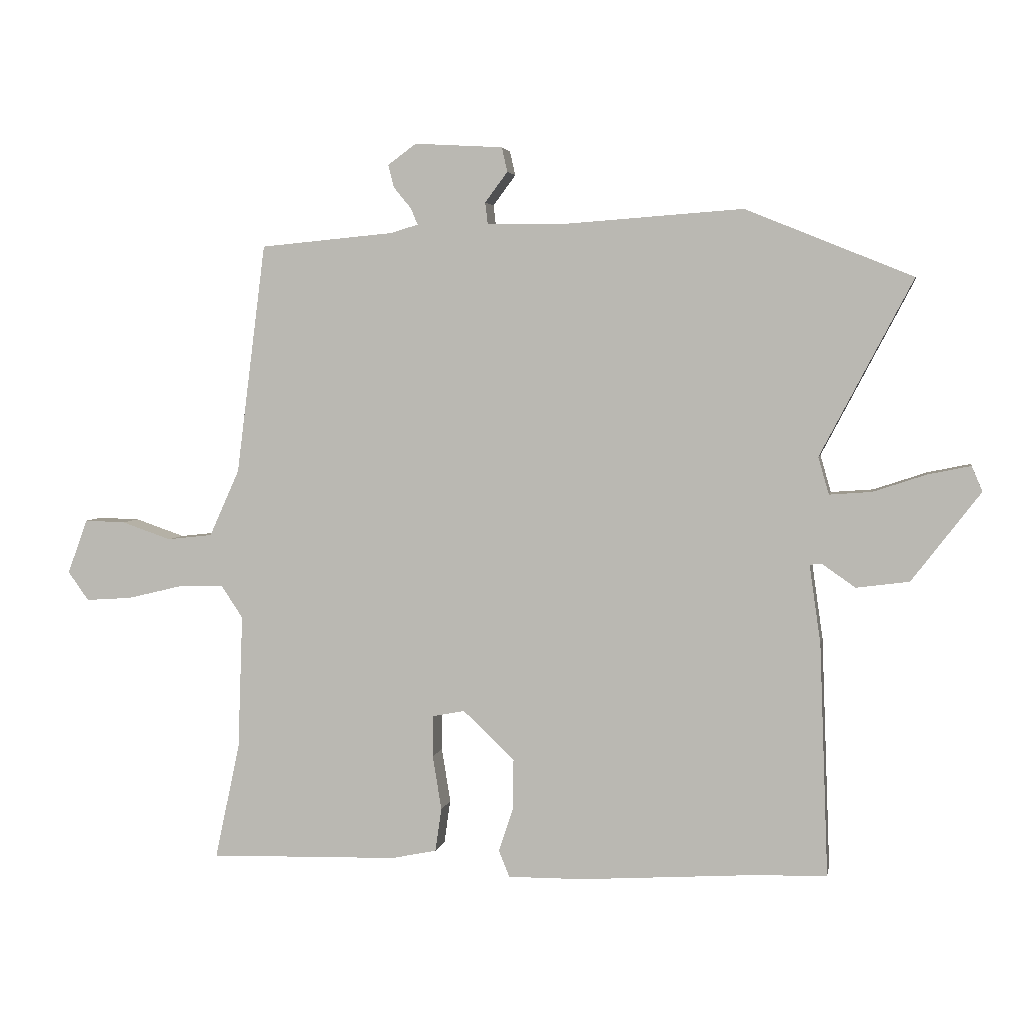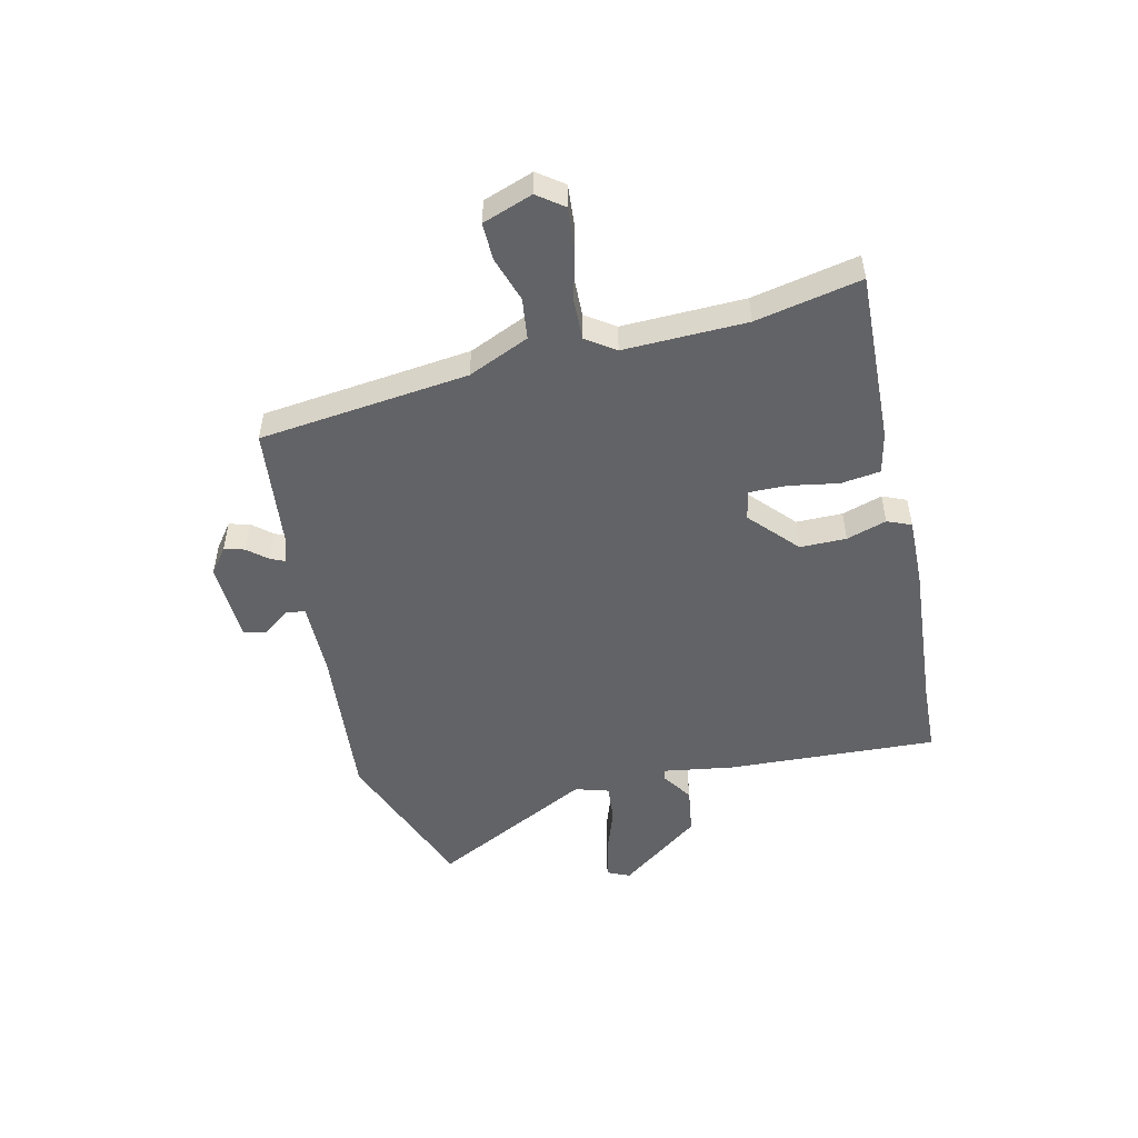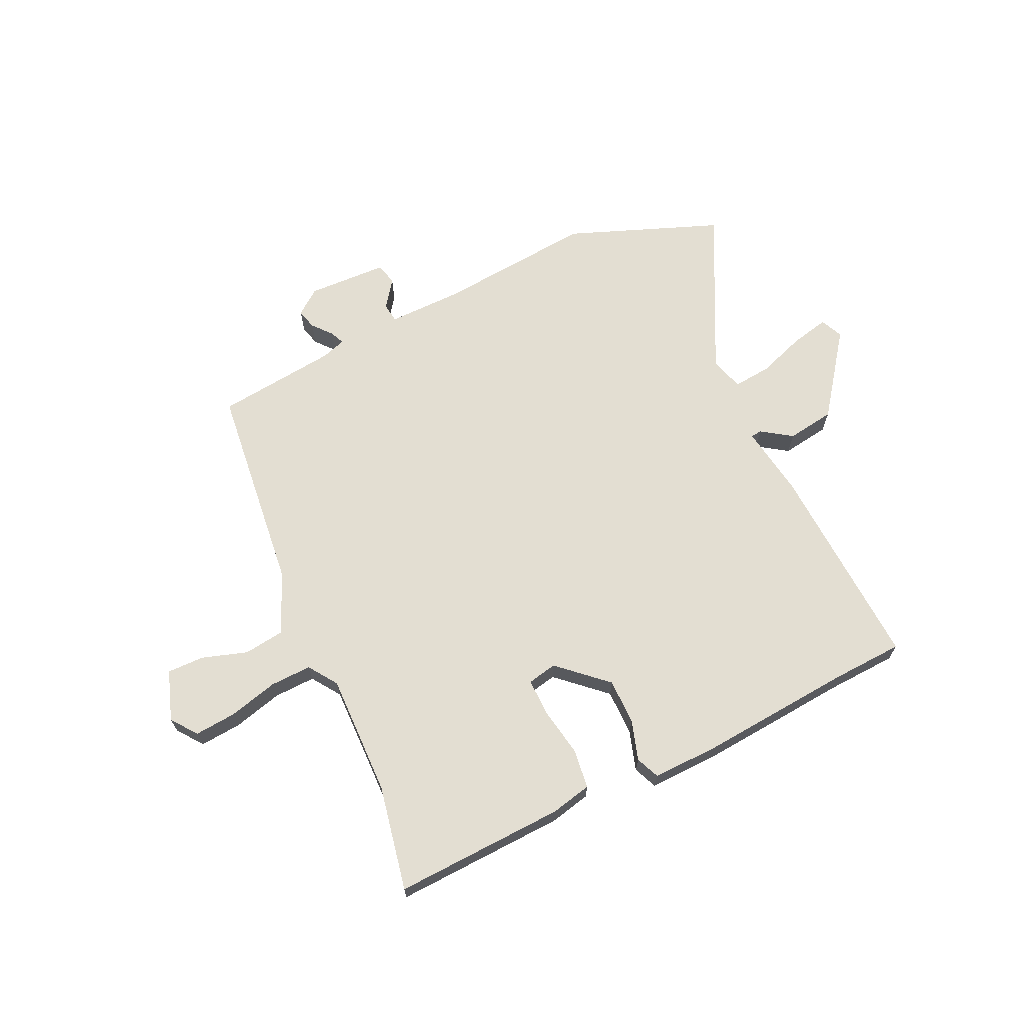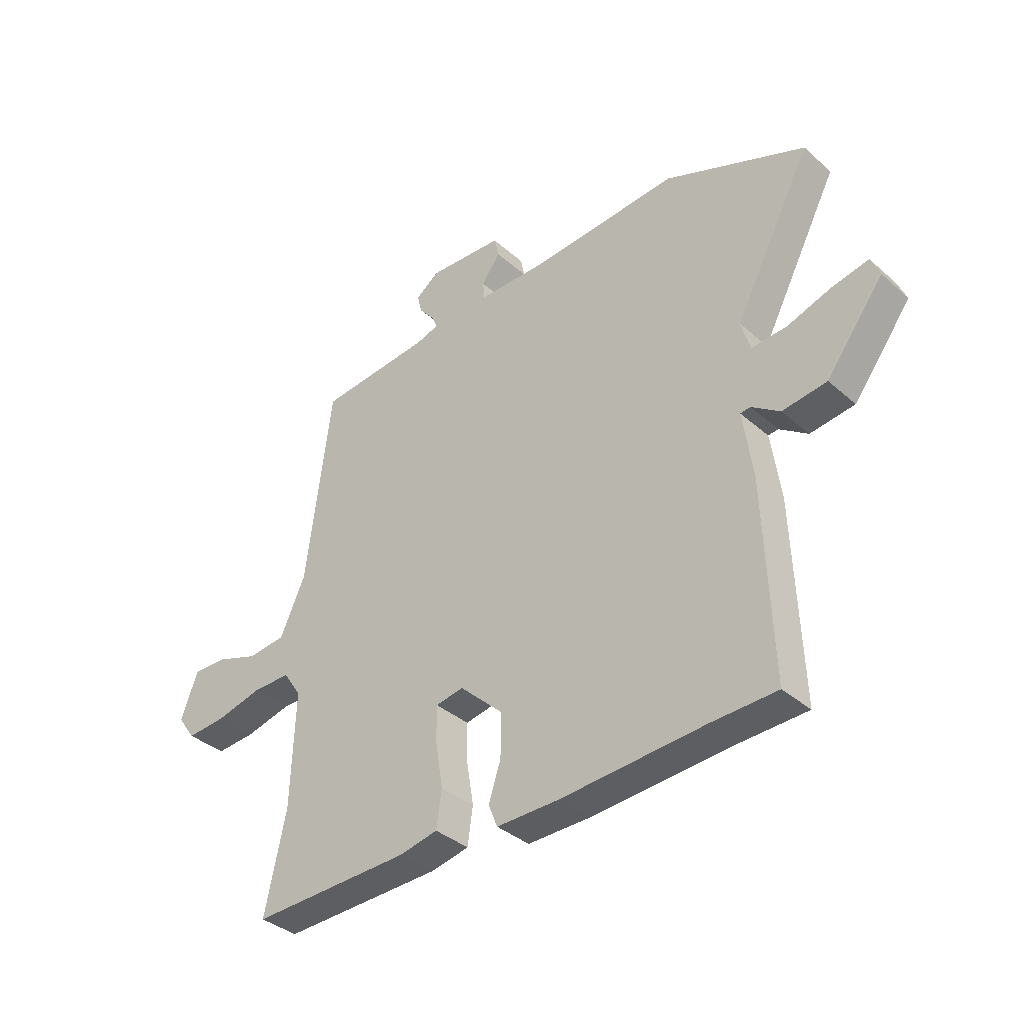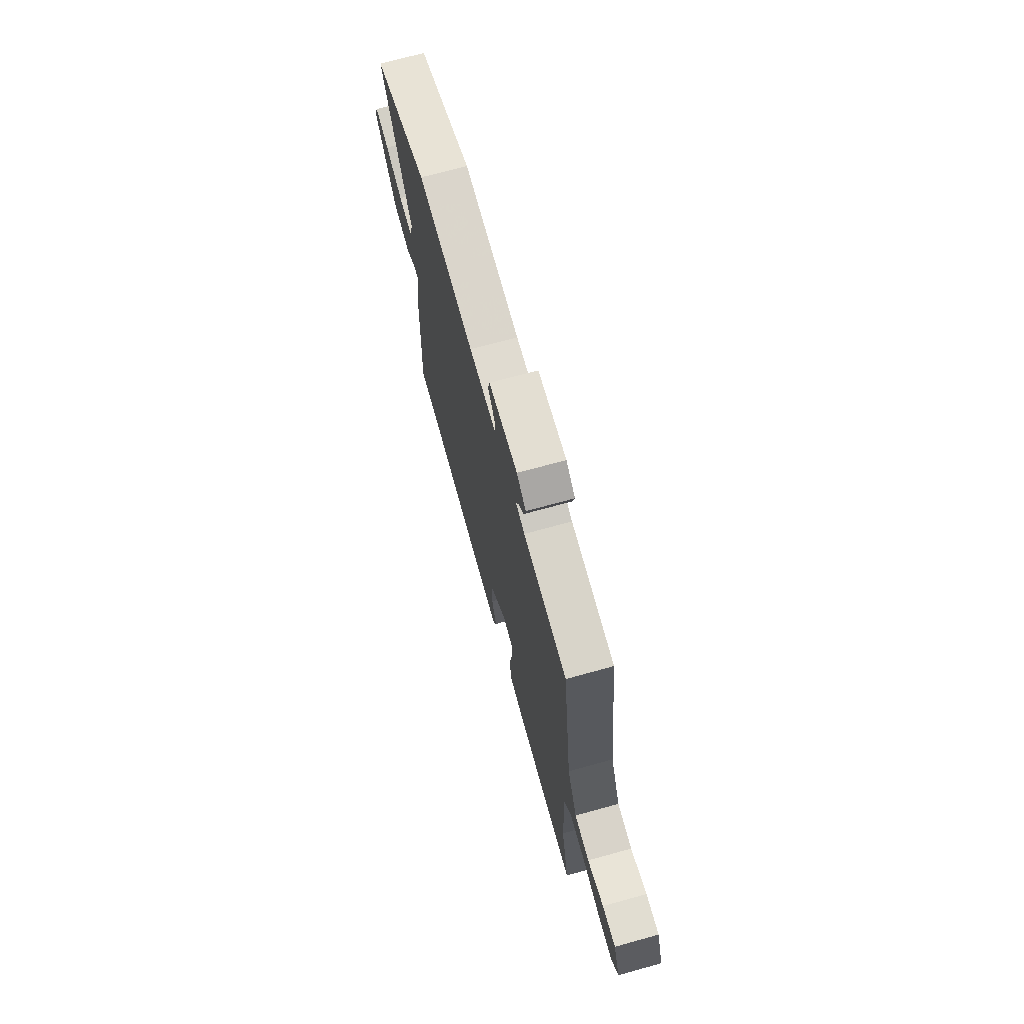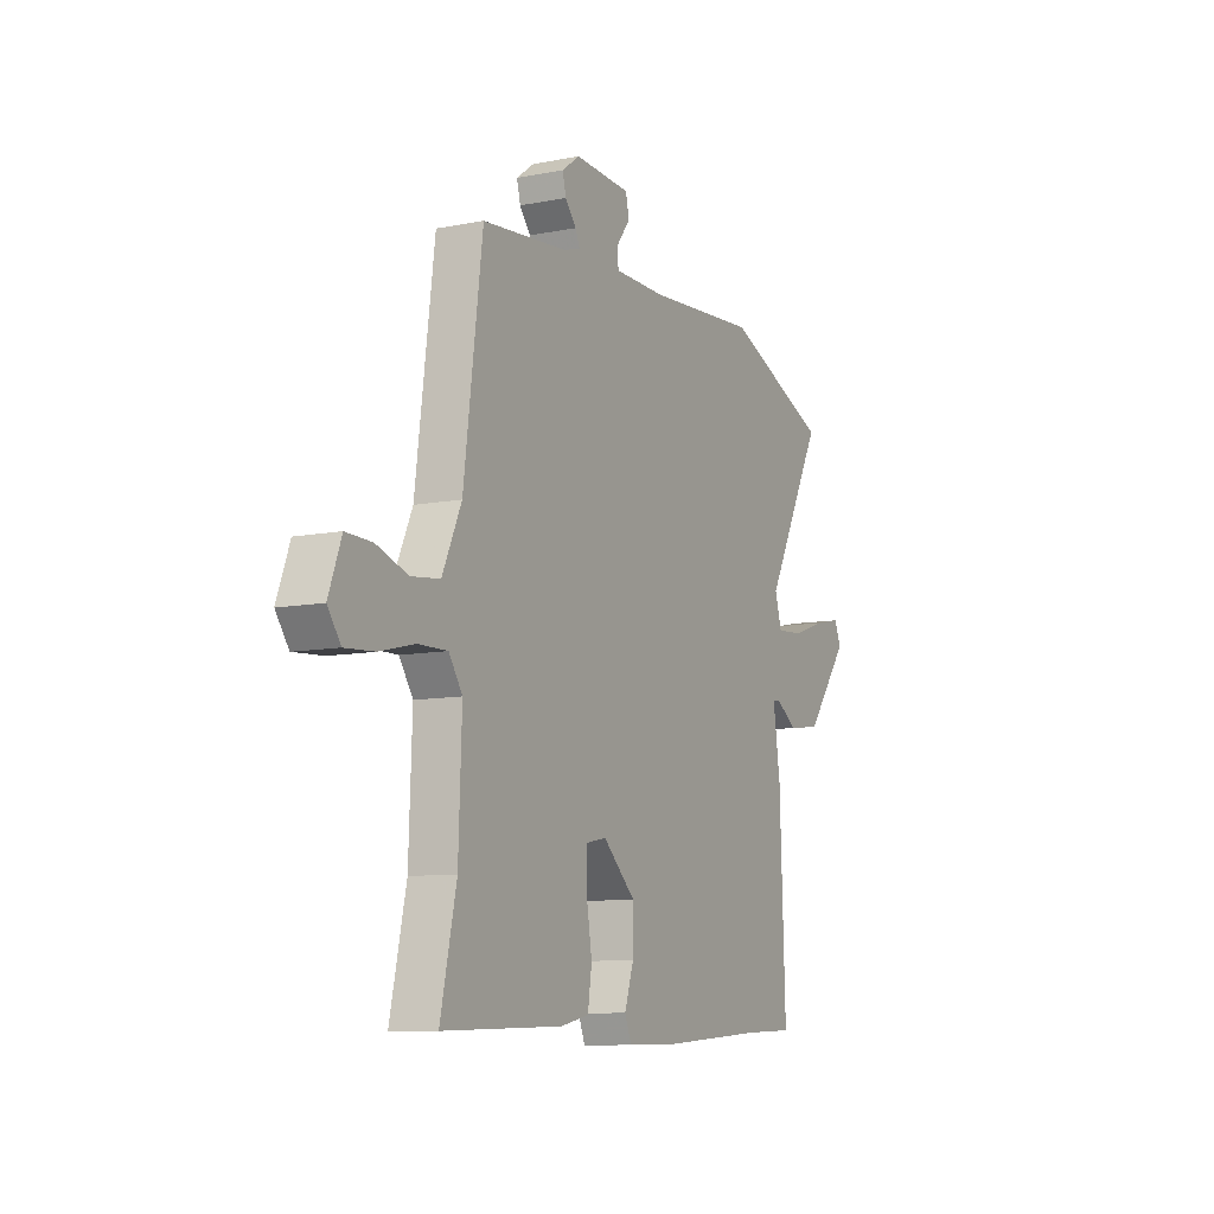
<metadata>
{"format":"obj","ext":"obj","renderer":"f3d","projection":"perspective","resolution":1024,"background":"white","views":[{"elev":3.9,"azim":-169.5,"up":"+Z"},{"elev":-50.9,"azim":102.3,"up":"+Y"},{"elev":67.4,"azim":153.9,"up":"+Y"},{"elev":-36.6,"azim":-138.5,"up":"+Z"},{"elev":70.4,"azim":74.5,"up":"+Z"},{"elev":-9.4,"azim":117.4,"up":"+Z"}]}
</metadata>
<code>
v -0.385 0.07 -0.504
v -0.508 0.07 -0.5
v -0.494 0.07 -0.13
v -0.476 0.07 -0.005
v -0.495 0.07 -0.003
v -0.548 0.07 -0.04
v -0.632 0.07 -0.029
v -0.741 0.07 0.113
v -0.724 0.07 0.153
v -0.656 0.07 0.139
v -0.572 0.07 0.111
v -0.505 0.07 0.106
v -0.488 0.07 0.165
v -0.635 0.07 0.445
v -0.369 0.07 0.553
v -0.091 0.07 0.533
v 0.04 0.07 0.534
v 0.044 0.07 0.568
v 0.008 0.07 0.616
v 0.017 0.07 0.655
v 0.158 0.07 0.663
v 0.203 0.07 0.63
v 0.194 0.07 0.594
v 0.166 0.07 0.56
v 0.155 0.07 0.534
v 0.198 0.07 0.521
v 0.412 0.07 0.501
v 0.459 0.07 0.134
v 0.507 0.07 0.028
v 0.579 0.07 0.02
v 0.658 0.07 0.047
v 0.723 0.07 0.049
v 0.755 0.07 -0.038
v 0.722 0.07 -0.084
v 0.648 0.07 -0.079
v 0.561 0.07 -0.058
v 0.488 0.07 -0.057
v 0.454 0.07 -0.108
v 0.462 0.07 -0.323
v 0.502 0.07 -0.508
v 0.2 0.07 -0.5
v 0.128 0.07 -0.485
v 0.118 0.07 -0.416
v 0.132 0.07 -0.329
v 0.132 0.07 -0.263
v 0.08 0.07 -0.253
v -0.002 0.07 -0.33
v -0.001 0.07 -0.411
v 0.022 0.07 -0.481
v 0.005 0.07 -0.523
v -0.114 0.07 -0.522
v -0.385 0 -0.504
v -0.508 0 -0.5
v -0.494 0 -0.13
v -0.476 0 -0.005
v -0.495 0 -0.003
v -0.548 0 -0.04
v -0.632 0 -0.029
v -0.741 0 0.113
v -0.724 0 0.153
v -0.656 0 0.139
v -0.572 0 0.111
v -0.505 0 0.106
v -0.488 0 0.165
v -0.635 0 0.445
v -0.369 0 0.553
v -0.091 0 0.533
v 0.04 0 0.534
v 0.044 0 0.568
v 0.008 0 0.616
v 0.017 0 0.655
v 0.158 0 0.663
v 0.203 0 0.63
v 0.194 0 0.594
v 0.166 0 0.56
v 0.155 0 0.534
v 0.198 0 0.521
v 0.412 0 0.501
v 0.459 0 0.134
v 0.507 0 0.028
v 0.579 0 0.02
v 0.658 0 0.047
v 0.723 0 0.049
v 0.755 0 -0.038
v 0.722 0 -0.084
v 0.648 0 -0.079
v 0.561 0 -0.058
v 0.488 0 -0.057
v 0.454 0 -0.108
v 0.462 0 -0.323
v 0.502 0 -0.508
v 0.2 0 -0.5
v 0.128 0 -0.485
v 0.118 0 -0.416
v 0.132 0 -0.329
v 0.132 0 -0.263
v 0.08 0 -0.253
v -0.002 0 -0.33
v -0.001 0 -0.411
v 0.022 0 -0.481
v 0.005 0 -0.523
v -0.114 0 -0.522
f 50 51 1
f 49 50 1
f 48 49 1
f 2 3 4
f 1 2 4
f 48 1 4
f 47 48 4
f 46 47 4
f 45 46 4
f 42 43 44
f 41 42 44
f 40 41 44
f 39 40 44
f 38 39 44 45
f 37 38 45 4
f 34 35 36
f 33 34 36
f 32 33 36
f 31 32 36
f 30 31 36
f 37 4 5
f 36 37 5
f 30 36 5
f 29 30 5
f 26 27 28
f 28 29 5
f 26 28 5
f 25 26 5
f 22 23 24
f 21 22 24
f 20 21 24
f 19 20 24
f 18 19 24
f 17 18 24 25
f 5 6 7
f 25 5 7
f 17 25 7
f 16 17 7
f 13 14 15 16
f 12 13 16
f 9 10 11
f 8 9 11
f 7 8 11
f 7 11 12
f 7 12 16
f 52 102 101
f 52 101 100
f 52 100 99
f 55 54 53
f 55 53 52
f 55 52 99
f 55 99 98
f 55 98 97
f 55 97 96
f 95 94 93
f 95 93 92
f 95 92 91
f 95 91 90
f 96 95 90 89
f 55 96 89 88
f 87 86 85
f 87 85 84
f 87 84 83
f 87 83 82
f 87 82 81
f 56 55 88
f 56 88 87
f 56 87 81
f 56 81 80
f 79 78 77
f 56 80 79
f 56 79 77
f 56 77 76
f 75 74 73
f 75 73 72
f 75 72 71
f 75 71 70
f 75 70 69
f 76 75 69 68
f 58 57 56
f 58 56 76
f 58 76 68
f 58 68 67
f 67 66 65 64
f 67 64 63
f 62 61 60
f 62 60 59
f 62 59 58
f 63 62 58
f 67 63 58
f 1 52 53 2
f 2 53 54 3
f 3 54 55 4
f 4 55 56 5
f 5 56 57 6
f 6 57 58 7
f 7 58 59 8
f 8 59 60 9
f 9 60 61 10
f 10 61 62 11
f 11 62 63 12
f 12 63 64 13
f 13 64 65 14
f 14 65 66 15
f 15 66 67 16
f 16 67 68 17
f 17 68 69 18
f 18 69 70 19
f 19 70 71 20
f 20 71 72 21
f 21 72 73 22
f 22 73 74 23
f 23 74 75 24
f 24 75 76 25
f 25 76 77 26
f 26 77 78 27
f 27 78 79 28
f 28 79 80 29
f 29 80 81 30
f 30 81 82 31
f 31 82 83 32
f 32 83 84 33
f 33 84 85 34
f 34 85 86 35
f 35 86 87 36
f 36 87 88 37
f 37 88 89 38
f 38 89 90 39
f 39 90 91 40
f 40 91 92 41
f 41 92 93 42
f 42 93 94 43
f 43 94 95 44
f 44 95 96 45
f 45 96 97 46
f 46 97 98 47
f 47 98 99 48
f 48 99 100 49
f 49 100 101 50
f 50 101 102 51
f 51 102 52 1

</code>
